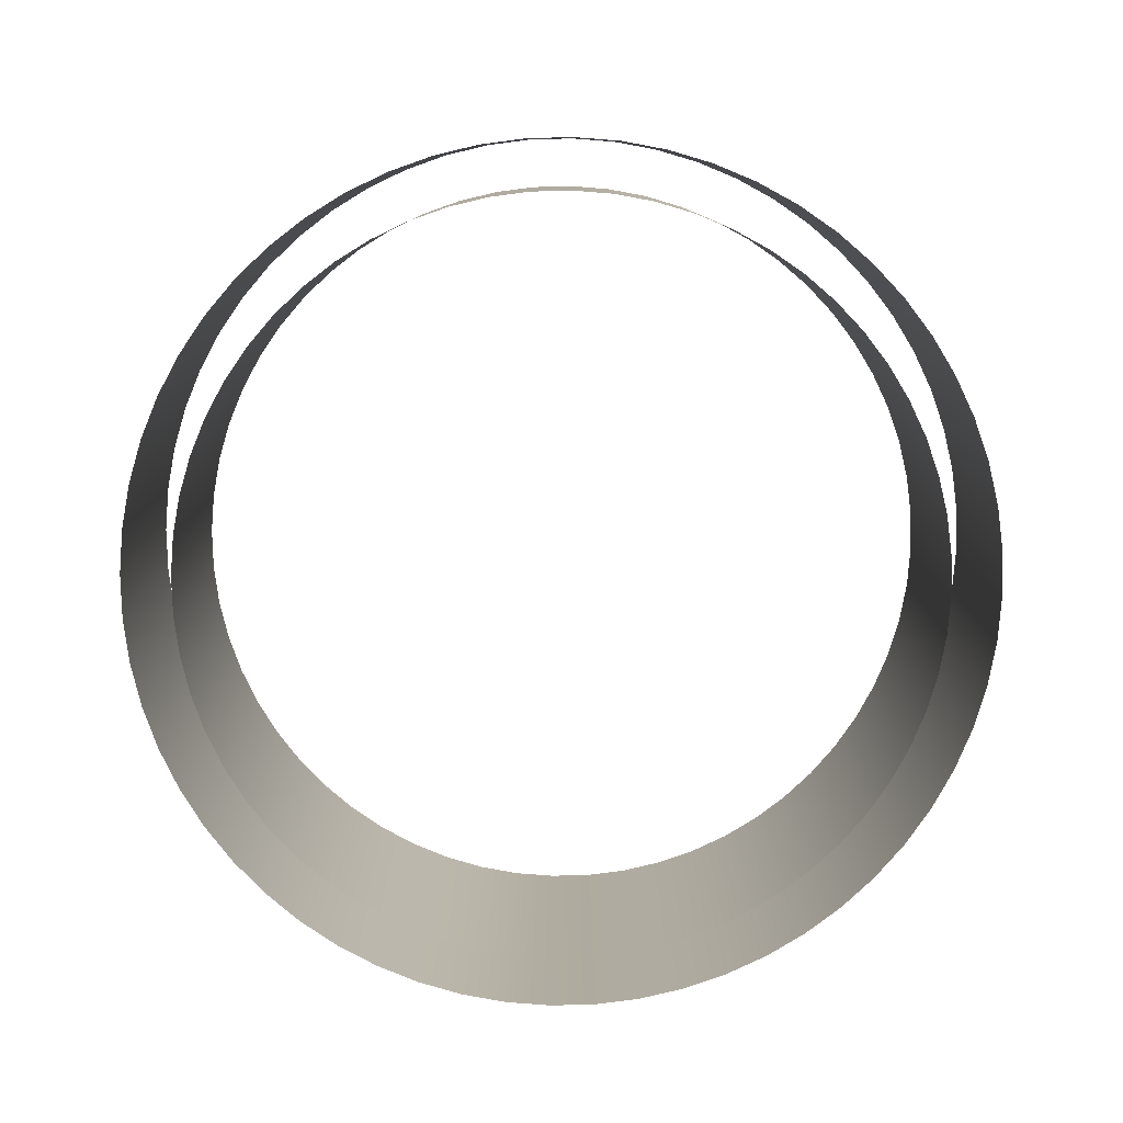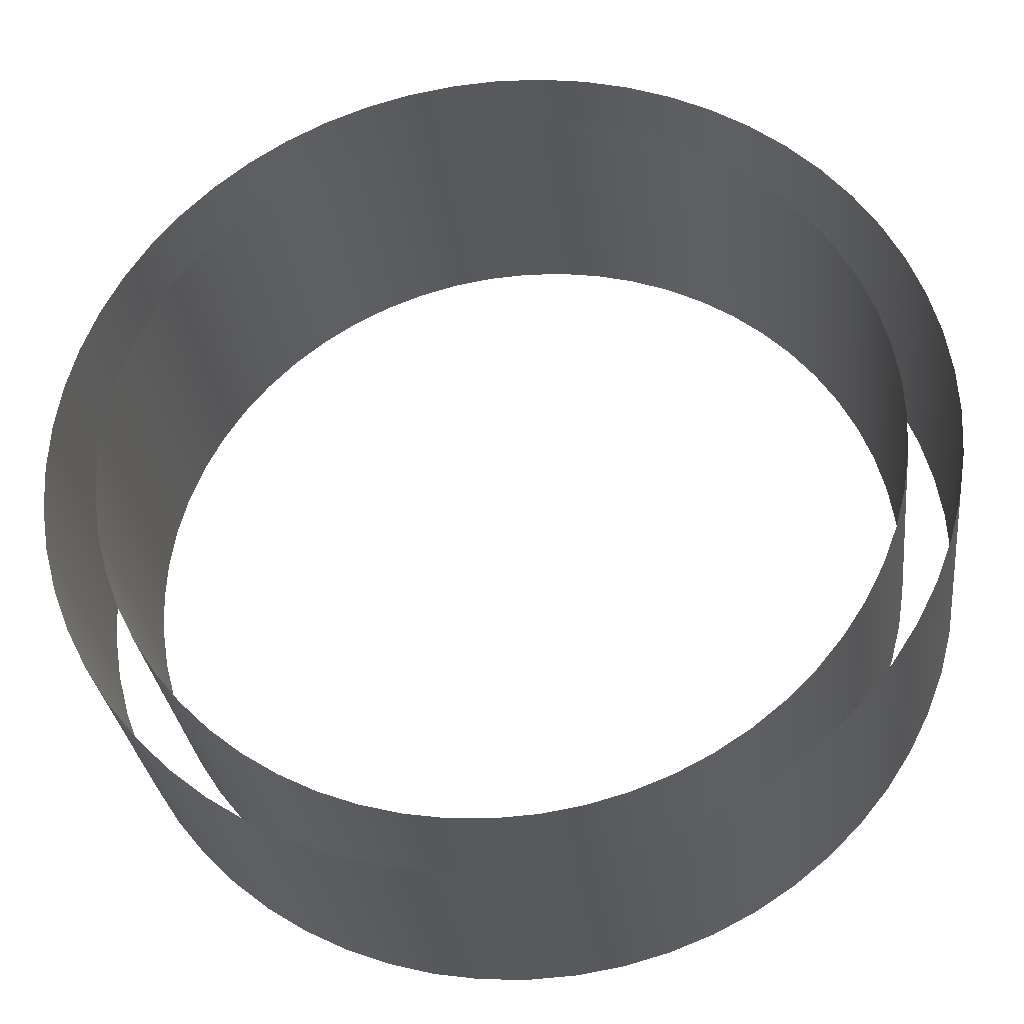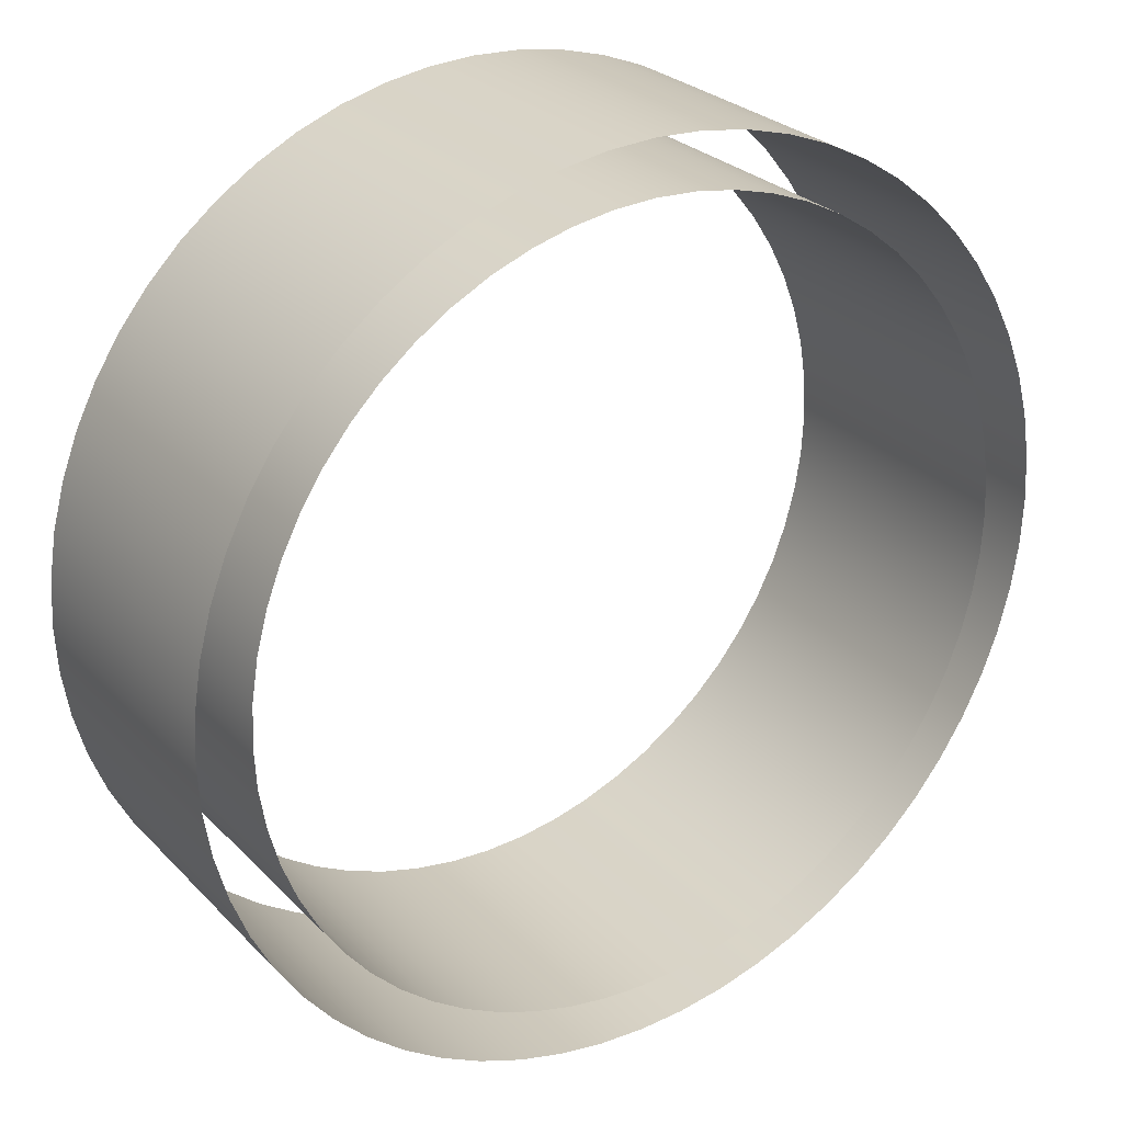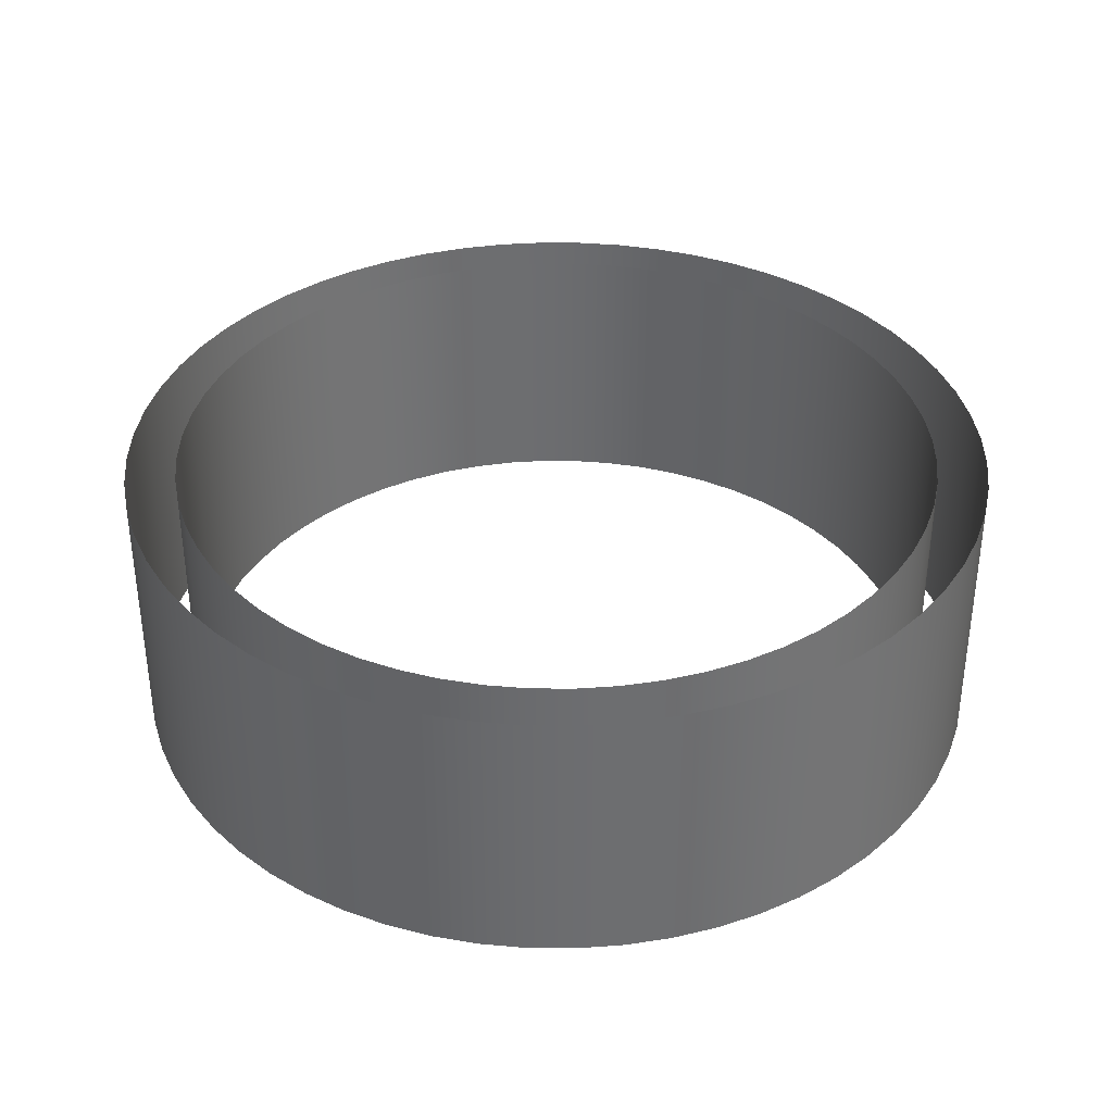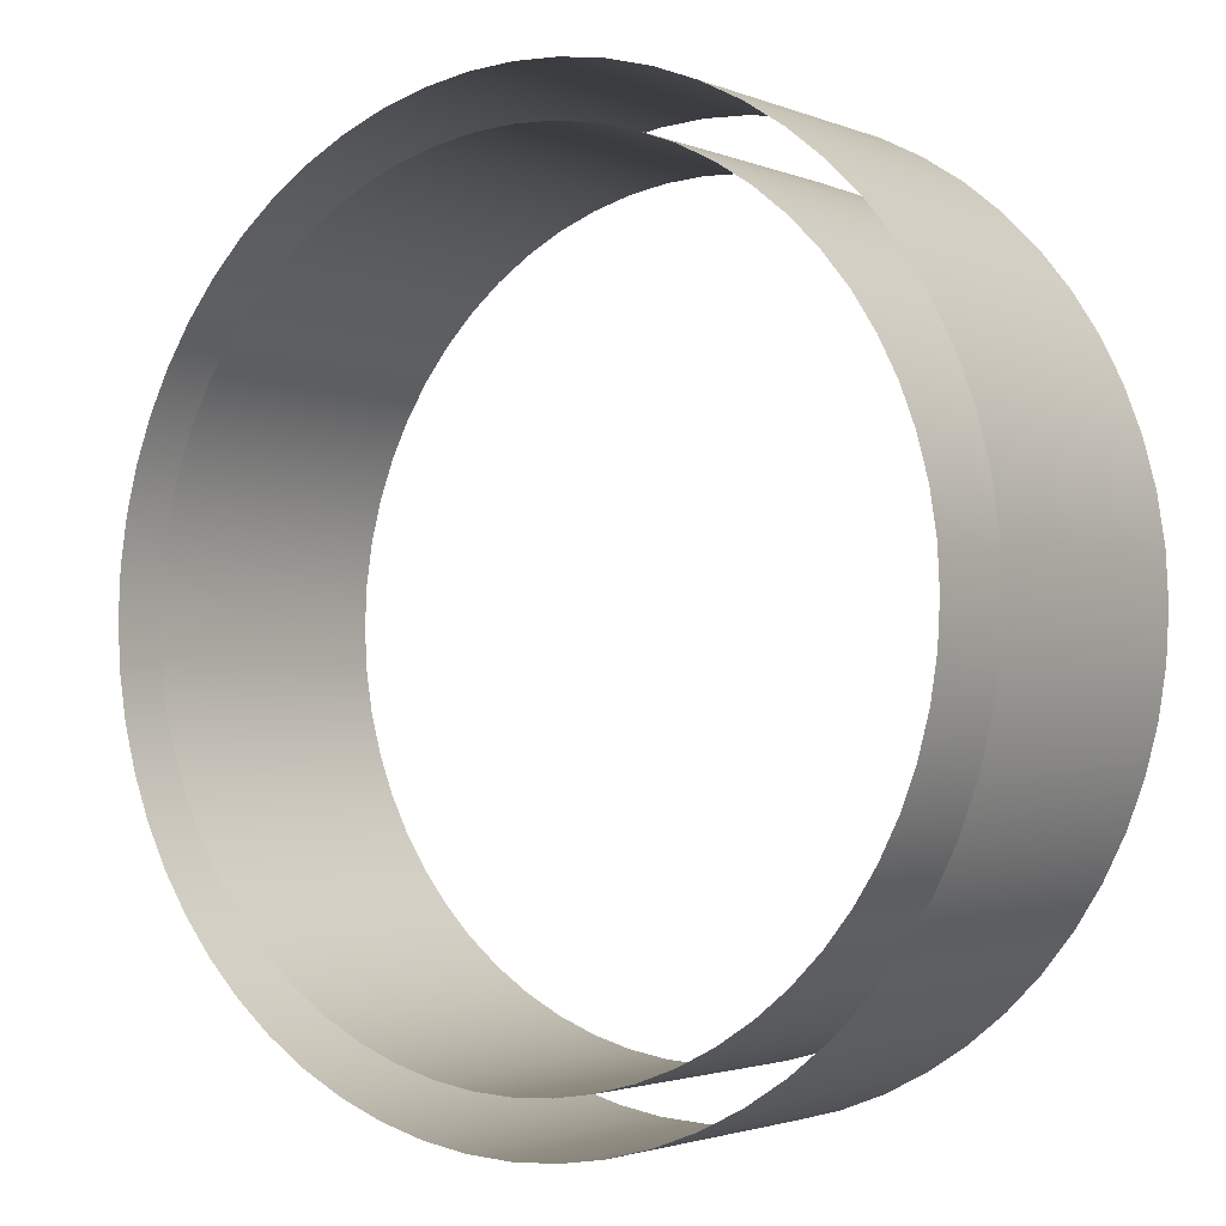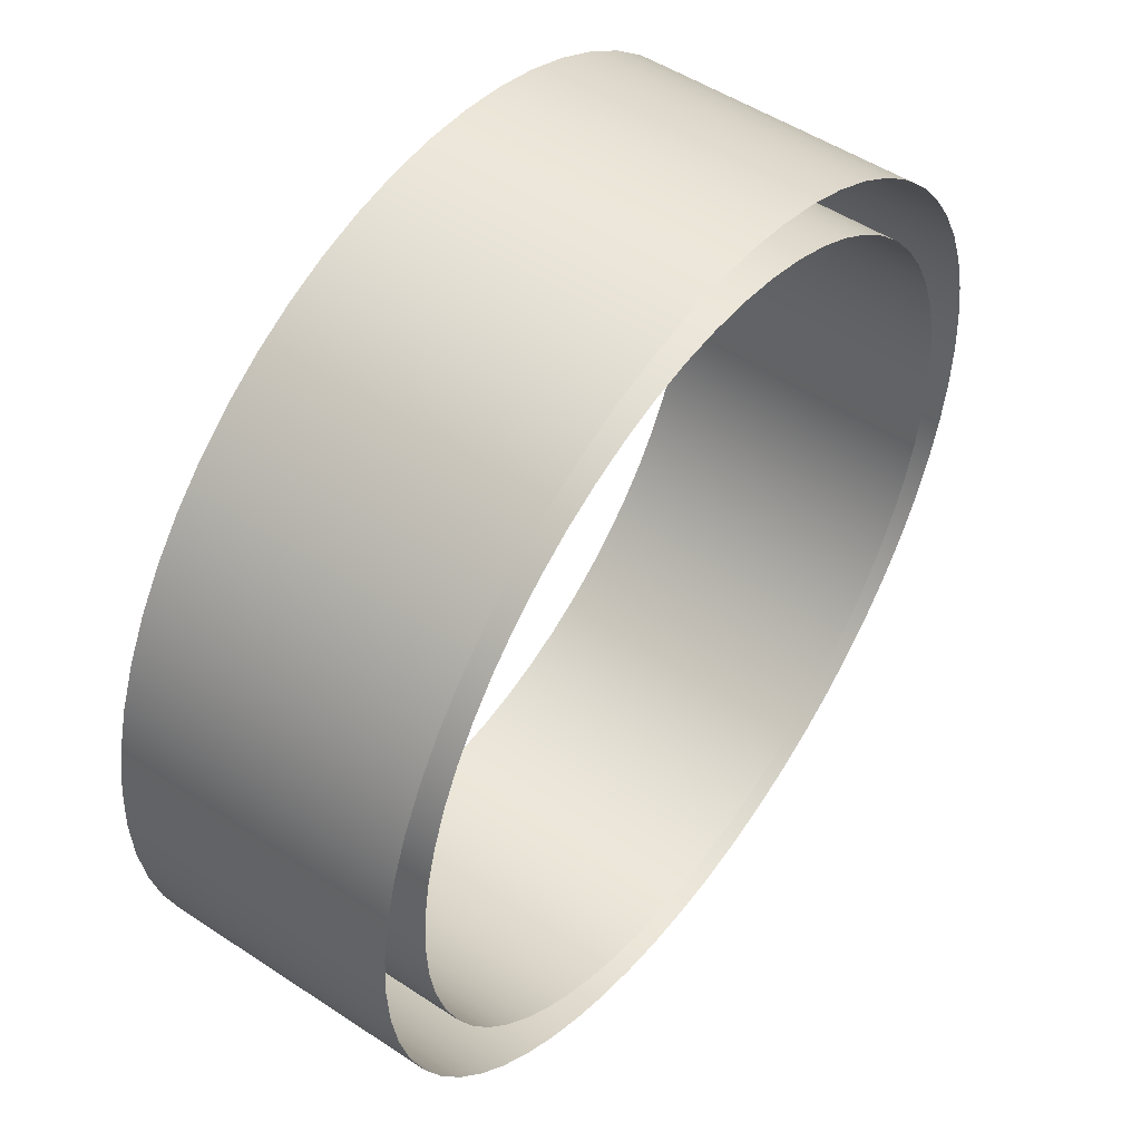
<metadata>
{"format":"obj","ext":"obj","renderer":"f3d","projection":"perspective","resolution":1024,"background":"white","views":[{"elev":-80.0,"azim":-43.5,"up":"+Y"},{"elev":-30.1,"azim":-173.3,"up":"+Z"},{"elev":27.0,"azim":-33.5,"up":"+Z"},{"elev":36.2,"azim":-116.4,"up":"+Y"},{"elev":-2.2,"azim":-144.4,"up":"+Z"},{"elev":50.5,"azim":-54.0,"up":"+Z"}]}
</metadata>
<code>
g polySurface1
v 0.5011 1 0
v 0.4983 0.6859 -0.05238
v 0.5011 0.6859 0
v 0.4983 1 -0.05238
v 0.4901 0.6859 -0.1042
v 0.4901 1 -0.1042
v 0.4765 0.6859 -0.1548
v 0.4765 1 -0.1548
v 0.4577 0.6859 -0.2038
v 0.4577 1 -0.2038
v 0.4339 0.6859 -0.2505
v 0.4339 1 -0.2505
v 0.4054 0.6859 -0.2945
v 0.4054 1 -0.2945
v 0.3724 0.6859 -0.3353
v 0.3724 1 -0.3353
v 0.3353 0.6859 -0.3724
v 0.3353 1 -0.3724
v 0.2945 0.6859 -0.4054
v 0.2945 1 -0.4054
v 0.2505 0.6859 -0.4339
v 0.2505 1 -0.4339
v 0.2038 0.6859 -0.4577
v 0.2038 1 -0.4577
v 0.1548 0.6859 -0.4765
v 0.1548 1 -0.4765
v 0.1042 0.6859 -0.4901
v 0.1042 1 -0.4901
v 0.05238 0.6859 -0.4983
v 0.05238 1 -0.4983
v 0 0.6859 -0.5011
v 0 1 -0.5011
v -0.05238 0.6859 -0.4983
v -0.05238 1 -0.4983
v -0.1042 0.6859 -0.4901
v -0.1042 1 -0.4901
v -0.1548 0.6859 -0.4765
v -0.1548 1 -0.4765
v -0.2038 0.6859 -0.4577
v -0.2038 1 -0.4577
v -0.2505 0.6859 -0.4339
v -0.2505 1 -0.4339
v -0.2945 0.6859 -0.4054
v -0.2945 1 -0.4054
v -0.3353 0.6859 -0.3724
v -0.3353 1 -0.3724
v -0.3724 0.6859 -0.3353
v -0.3724 1 -0.3353
v -0.4054 0.6859 -0.2945
v -0.4054 1 -0.2945
v -0.4339 0.6859 -0.2505
v -0.4339 1 -0.2505
v -0.4577 0.6859 -0.2038
v -0.4577 1 -0.2038
v -0.4765 0.6859 -0.1548
v -0.4765 1 -0.1548
v -0.4901 0.6859 -0.1042
v -0.4901 1 -0.1042
v -0.4983 0.6859 -0.05238
v -0.4983 1 -0.05238
v -0.5011 0.6859 0
v -0.5011 1 0
v -0.4983 0.6859 0.05238
v -0.4983 1 0.05238
v -0.4901 0.6859 0.1042
v -0.4901 1 0.1042
v -0.4765 0.6859 0.1548
v -0.4765 1 0.1548
v -0.4577 0.6859 0.2038
v -0.4577 1 0.2038
v -0.4339 0.6859 0.2505
v -0.4339 1 0.2505
v -0.4054 0.6859 0.2945
v -0.4054 1 0.2945
v -0.3724 0.6859 0.3353
v -0.3724 1 0.3353
v -0.3353 0.6859 0.3724
v -0.3353 1 0.3724
v -0.2945 0.6859 0.4054
v -0.2945 1 0.4054
v -0.2505 0.6859 0.4339
v -0.2505 1 0.4339
v -0.2038 0.6859 0.4577
v -0.2038 1 0.4577
v -0.1548 0.6859 0.4765
v -0.1548 1 0.4765
v -0.1042 0.6859 0.4901
v -0.1042 1 0.4901
v -0.05238 0.6859 0.4983
v -0.05238 1 0.4983
v 0 0.6859 0.5011
v 0 1 0.5011
v 0.05238 0.6859 0.4983
v 0.05238 1 0.4983
v 0.1042 0.6859 0.4901
v 0.1042 1 0.4901
v 0.1548 0.6859 0.4765
v 0.1548 1 0.4765
v 0.2038 0.6859 0.4577
v 0.2038 1 0.4577
v 0.2505 0.6859 0.4339
v 0.2505 1 0.4339
v 0.2945 0.6859 0.4054
v 0.2945 1 0.4054
v 0.3353 0.6859 0.3724
v 0.3353 1 0.3724
v 0.3724 0.6859 0.3353
v 0.3724 1 0.3353
v 0.4054 0.6859 0.2945
v 0.4054 1 0.2945
v 0.4339 0.6859 0.2505
v 0.4339 1 0.2505
v 0.4577 0.6859 0.2038
v 0.4577 1 0.2038
v 0.4765 0.6859 0.1548
v 0.4765 1 0.1548
v 0.4901 0.6859 0.1042
v 0.4901 1 0.1042
v 0.4983 0.6859 0.05238
v 0.4983 1 0.05238
v 0.5011 0.6859 0
v 0.5011 1 0
v 0.4431 1 0
v 0.4407 0.6854 -0.04632
v 0.4407 1 -0.04632
v 0.4431 0.6854 0
v 0.4334 0.6854 -0.09213
v 0.4334 1 -0.09213
v 0.4214 0.6854 -0.1369
v 0.4214 1 -0.1369
v 0.4048 0.6854 -0.1802
v 0.4048 1 -0.1802
v 0.3838 0.6854 -0.2216
v 0.3838 1 -0.2216
v 0.3585 0.6854 -0.2605
v 0.3585 1 -0.2605
v 0.3293 0.6854 -0.2965
v 0.3293 1 -0.2965
v 0.2965 0.6854 -0.3293
v 0.2965 1 -0.3293
v 0.2605 0.6854 -0.3585
v 0.2605 1 -0.3585
v 0.2216 0.6854 -0.3838
v 0.2216 1 -0.3838
v 0.1802 0.6854 -0.4048
v 0.1802 1 -0.4048
v 0.1369 0.6854 -0.4214
v 0.1369 1 -0.4214
v 0.09213 0.6854 -0.4334
v 0.09213 1 -0.4334
v 0.04632 0.6854 -0.4407
v 0.04632 1 -0.4407
v 0 0.6854 -0.4431
v 0 1 -0.4431
v -0.04632 0.6854 -0.4407
v -0.04632 1 -0.4407
v -0.09213 0.6854 -0.4334
v -0.09213 1 -0.4334
v -0.1369 0.6854 -0.4214
v -0.1369 1 -0.4214
v -0.1802 0.6854 -0.4048
v -0.1802 1 -0.4048
v -0.2216 0.6854 -0.3838
v -0.2216 1 -0.3838
v -0.2605 0.6854 -0.3585
v -0.2605 1 -0.3585
v -0.2965 0.6854 -0.3293
v -0.2965 1 -0.3293
v -0.3293 0.6854 -0.2965
v -0.3293 1 -0.2965
v -0.3585 0.6854 -0.2605
v -0.3585 1 -0.2605
v -0.3838 0.6854 -0.2216
v -0.3838 1 -0.2216
v -0.4048 0.6854 -0.1802
v -0.4048 1 -0.1802
v -0.4214 0.6854 -0.1369
v -0.4214 1 -0.1369
v -0.4334 0.6854 -0.09213
v -0.4334 1 -0.09213
v -0.4407 0.6854 -0.04632
v -0.4407 1 -0.04632
v -0.4431 0.6854 0
v -0.4431 1 0
v -0.4407 0.6854 0.04632
v -0.4407 1 0.04632
v -0.4334 0.6854 0.09213
v -0.4334 1 0.09213
v -0.4214 0.6854 0.1369
v -0.4214 1 0.1369
v -0.4048 0.6854 0.1802
v -0.4048 1 0.1802
v -0.3838 0.6854 0.2216
v -0.3838 1 0.2216
v -0.3585 0.6854 0.2605
v -0.3585 1 0.2605
v -0.3293 0.6854 0.2965
v -0.3293 1 0.2965
v -0.2965 0.6854 0.3293
v -0.2965 1 0.3293
v -0.2605 0.6854 0.3585
v -0.2605 1 0.3585
v -0.2216 0.6854 0.3838
v -0.2216 1 0.3838
v -0.1802 0.6854 0.4048
v -0.1802 1 0.4048
v -0.1369 0.6854 0.4214
v -0.1369 1 0.4214
v -0.09213 0.6854 0.4334
v -0.09213 1 0.4334
v -0.04632 0.6854 0.4407
v -0.04632 1 0.4407
v 0 0.6854 0.4431
v 0 1 0.4431
v 0.04632 0.6854 0.4407
v 0.04632 1 0.4407
v 0.09213 0.6854 0.4334
v 0.09213 1 0.4334
v 0.1369 0.6854 0.4214
v 0.1369 1 0.4214
v 0.1802 0.6854 0.4048
v 0.1802 1 0.4048
v 0.2216 0.6854 0.3838
v 0.2216 1 0.3838
v 0.2605 0.6854 0.3585
v 0.2605 1 0.3585
v 0.2965 0.6854 0.3293
v 0.2965 1 0.3293
v 0.3293 0.6854 0.2965
v 0.3293 1 0.2965
v 0.3585 0.6854 0.2605
v 0.3585 1 0.2605
v 0.3838 0.6854 0.2216
v 0.3838 1 0.2216
v 0.4048 0.6854 0.1802
v 0.4048 1 0.1802
v 0.4214 0.6854 0.1369
v 0.4214 1 0.1369
v 0.4334 0.6854 0.09213
v 0.4334 1 0.09213
v 0.4407 0.6854 0.04632
v 0.4407 1 0.04632
v 0.4431 0.6854 0
v 0.4431 1 0
f 2 1 3
f 4 1 2
f 5 4 2
f 6 4 5
f 7 6 5
f 8 6 7
f 9 8 7
f 10 8 9
f 11 10 9
f 12 10 11
f 13 12 11
f 14 12 13
f 15 14 13
f 16 14 15
f 17 16 15
f 18 16 17
f 19 18 17
f 20 18 19
f 21 20 19
f 22 20 21
f 23 22 21
f 24 22 23
f 25 24 23
f 26 24 25
f 27 26 25
f 28 26 27
f 29 28 27
f 30 28 29
f 31 30 29
f 32 30 31
f 33 32 31
f 34 32 33
f 35 34 33
f 36 34 35
f 37 36 35
f 38 36 37
f 39 38 37
f 40 38 39
f 41 40 39
f 42 40 41
f 43 42 41
f 44 42 43
f 45 44 43
f 46 44 45
f 47 46 45
f 48 46 47
f 49 48 47
f 50 48 49
f 51 50 49
f 52 50 51
f 53 52 51
f 54 52 53
f 55 54 53
f 56 54 55
f 57 56 55
f 58 56 57
f 59 58 57
f 60 58 59
f 61 60 59
f 62 60 61
f 63 62 61
f 64 62 63
f 65 64 63
f 66 64 65
f 67 66 65
f 68 66 67
f 69 68 67
f 70 68 69
f 71 70 69
f 72 70 71
f 73 72 71
f 74 72 73
f 75 74 73
f 76 74 75
f 77 76 75
f 78 76 77
f 79 78 77
f 80 78 79
f 81 80 79
f 82 80 81
f 83 82 81
f 84 82 83
f 85 84 83
f 86 84 85
f 87 86 85
f 88 86 87
f 89 88 87
f 90 88 89
f 91 90 89
f 92 90 91
f 93 92 91
f 94 92 93
f 95 94 93
f 96 94 95
f 97 96 95
f 98 96 97
f 99 98 97
f 100 98 99
f 101 100 99
f 102 100 101
f 103 102 101
f 104 102 103
f 105 104 103
f 106 104 105
f 107 106 105
f 108 106 107
f 109 108 107
f 110 108 109
f 111 110 109
f 112 110 111
f 113 112 111
f 114 112 113
f 115 114 113
f 116 114 115
f 117 116 115
f 118 116 117
f 119 118 117
f 120 118 119
f 121 120 119
f 122 120 121
f 124 123 125
f 126 123 124
f 124 125 127
f 127 125 128
f 127 128 129
f 129 128 130
f 129 130 131
f 131 130 132
f 131 132 133
f 133 132 134
f 133 134 135
f 135 134 136
f 135 136 137
f 137 136 138
f 137 138 139
f 139 138 140
f 139 140 141
f 141 140 142
f 141 142 143
f 143 142 144
f 143 144 145
f 145 144 146
f 145 146 147
f 147 146 148
f 147 148 149
f 149 148 150
f 149 150 151
f 151 150 152
f 151 152 153
f 153 152 154
f 153 154 155
f 155 154 156
f 155 156 157
f 157 156 158
f 157 158 159
f 159 158 160
f 159 160 161
f 161 160 162
f 161 162 163
f 163 162 164
f 163 164 165
f 165 164 166
f 165 166 167
f 167 166 168
f 167 168 169
f 169 168 170
f 169 170 171
f 171 170 172
f 171 172 173
f 173 172 174
f 173 174 175
f 175 174 176
f 175 176 177
f 177 176 178
f 177 178 179
f 179 178 180
f 179 180 181
f 181 180 182
f 181 182 183
f 183 182 184
f 183 184 185
f 185 184 186
f 185 186 187
f 187 186 188
f 187 188 189
f 189 188 190
f 189 190 191
f 191 190 192
f 191 192 193
f 193 192 194
f 193 194 195
f 195 194 196
f 195 196 197
f 197 196 198
f 197 198 199
f 199 198 200
f 199 200 201
f 201 200 202
f 201 202 203
f 203 202 204
f 203 204 205
f 205 204 206
f 205 206 207
f 207 206 208
f 207 208 209
f 209 208 210
f 209 210 211
f 211 210 212
f 211 212 213
f 213 212 214
f 213 214 215
f 215 214 216
f 215 216 217
f 217 216 218
f 217 218 219
f 219 218 220
f 219 220 221
f 221 220 222
f 221 222 223
f 223 222 224
f 223 224 225
f 225 224 226
f 225 226 227
f 227 226 228
f 227 228 229
f 229 228 230
f 229 230 231
f 231 230 232
f 231 232 233
f 233 232 234
f 233 234 235
f 235 234 236
f 235 236 237
f 237 236 238
f 237 238 239
f 239 238 240
f 239 240 241
f 241 240 242
f 241 242 243
f 243 242 244

</code>
